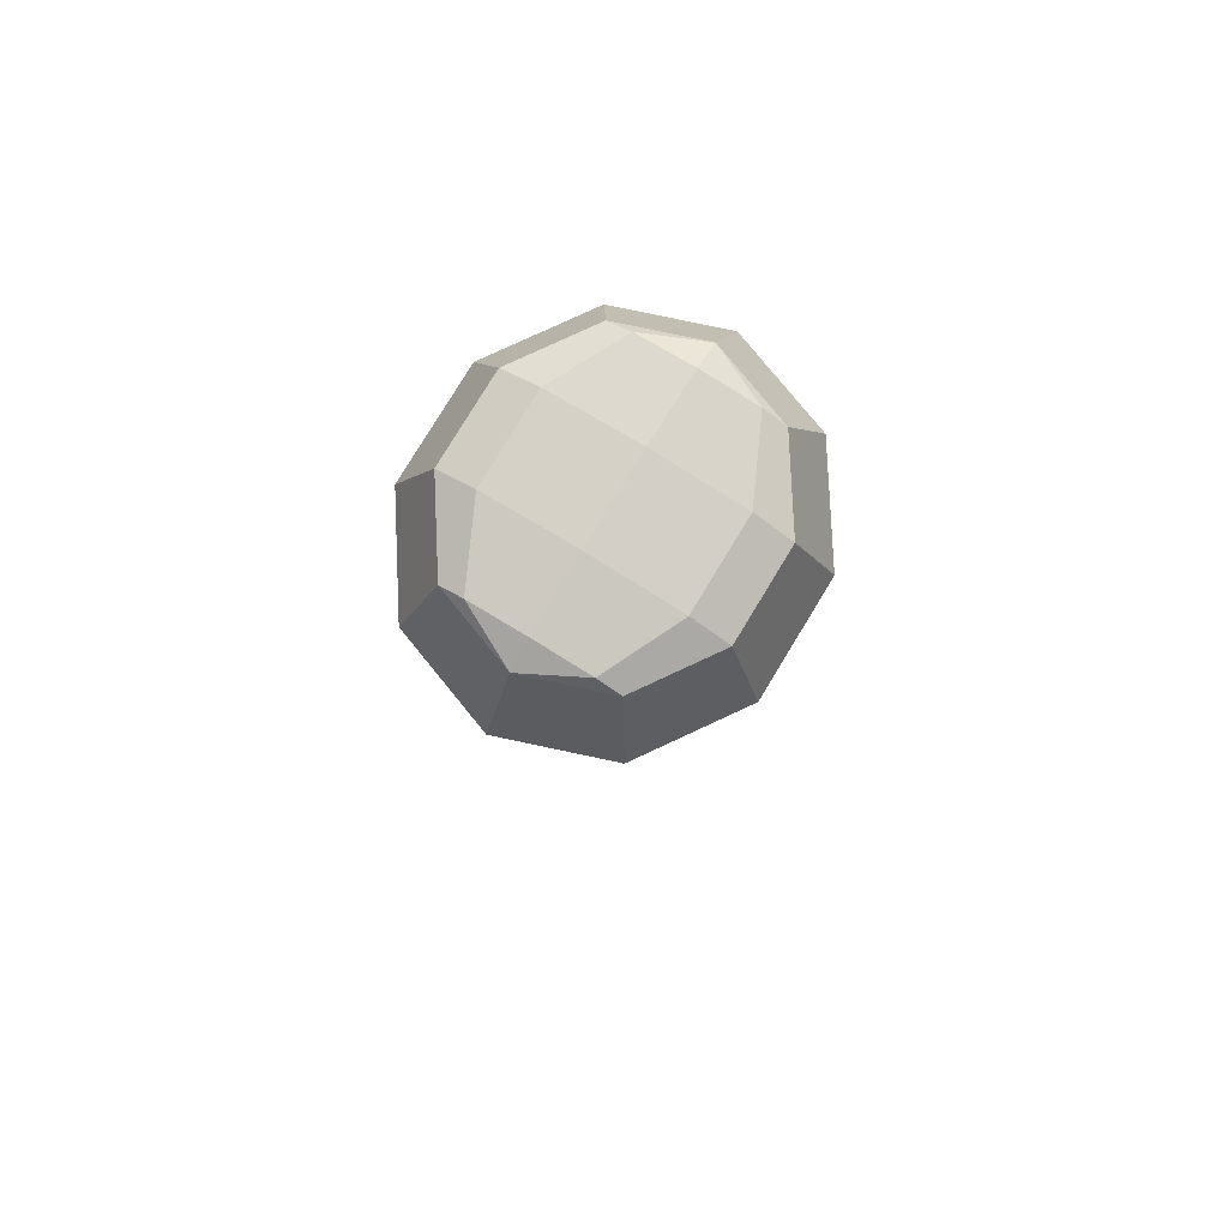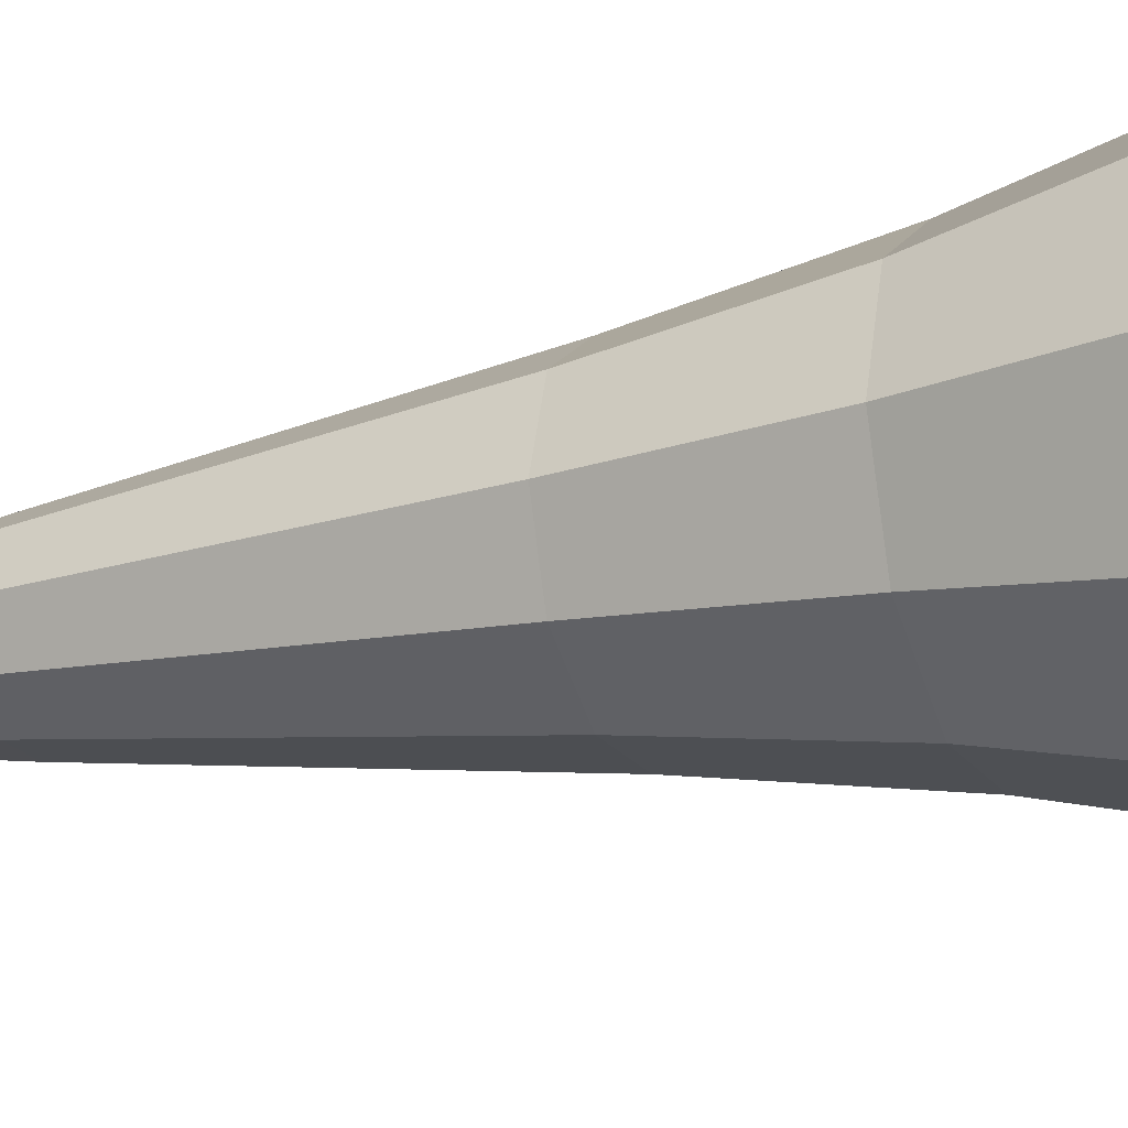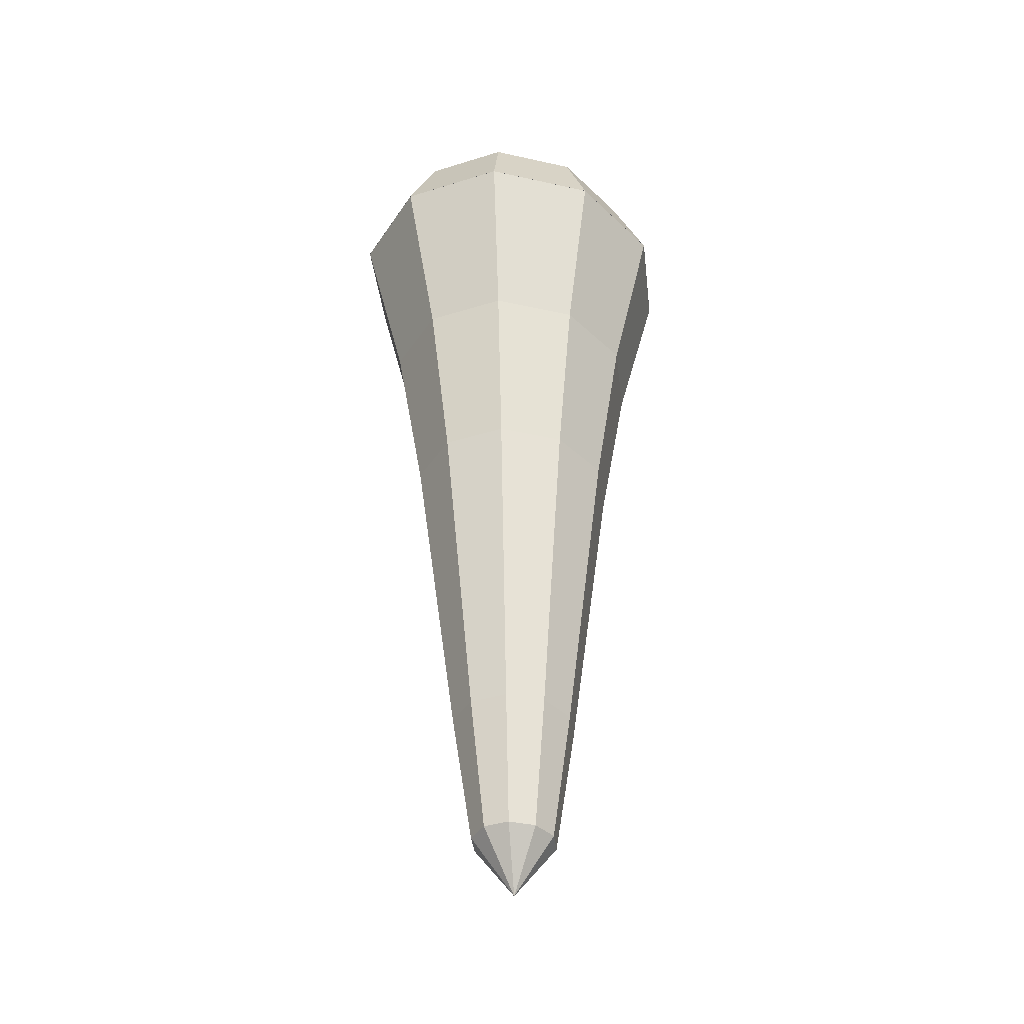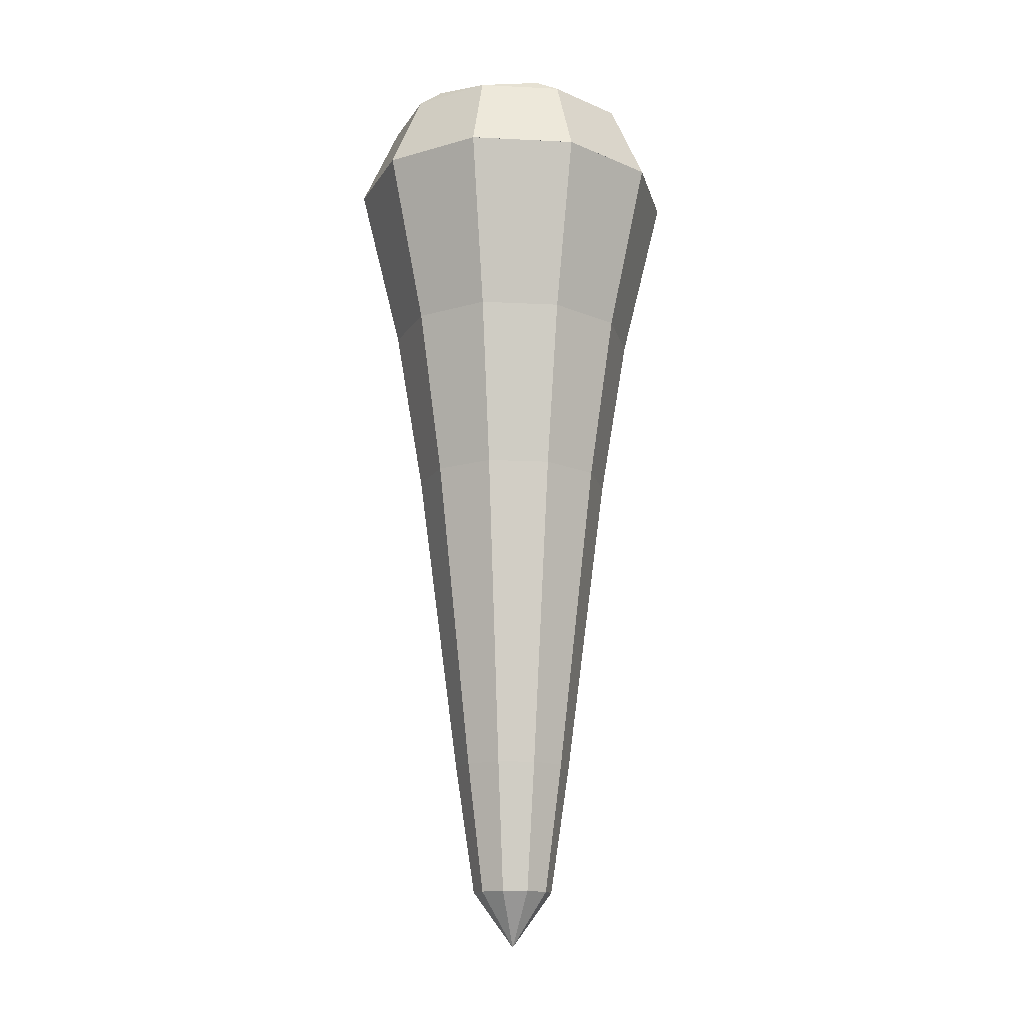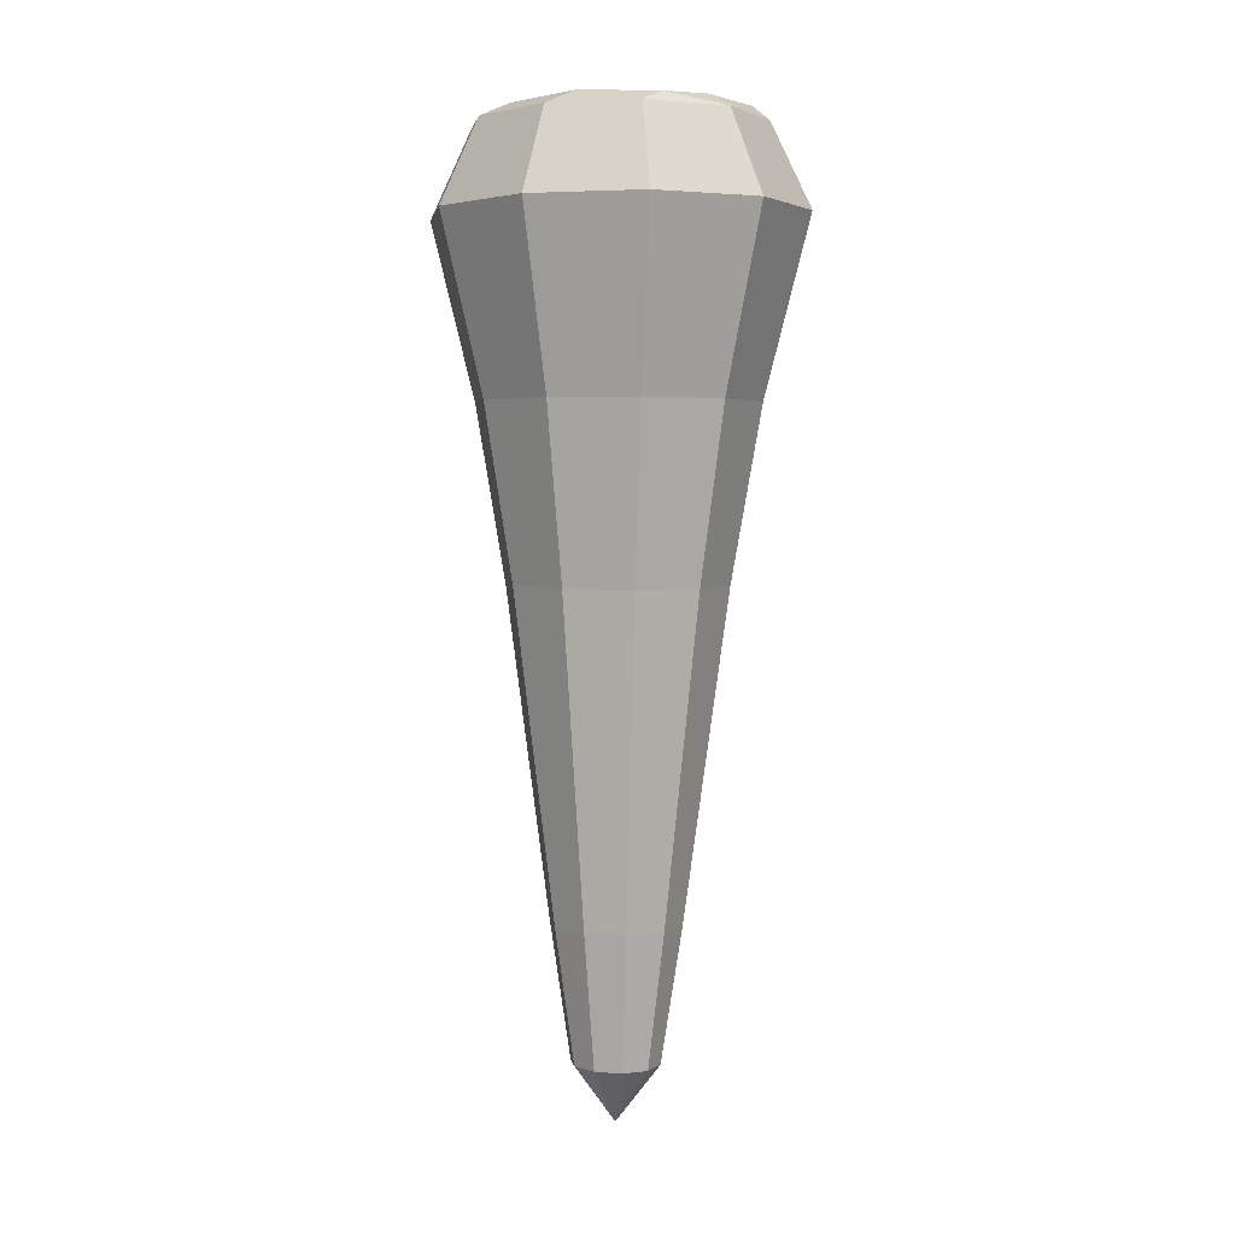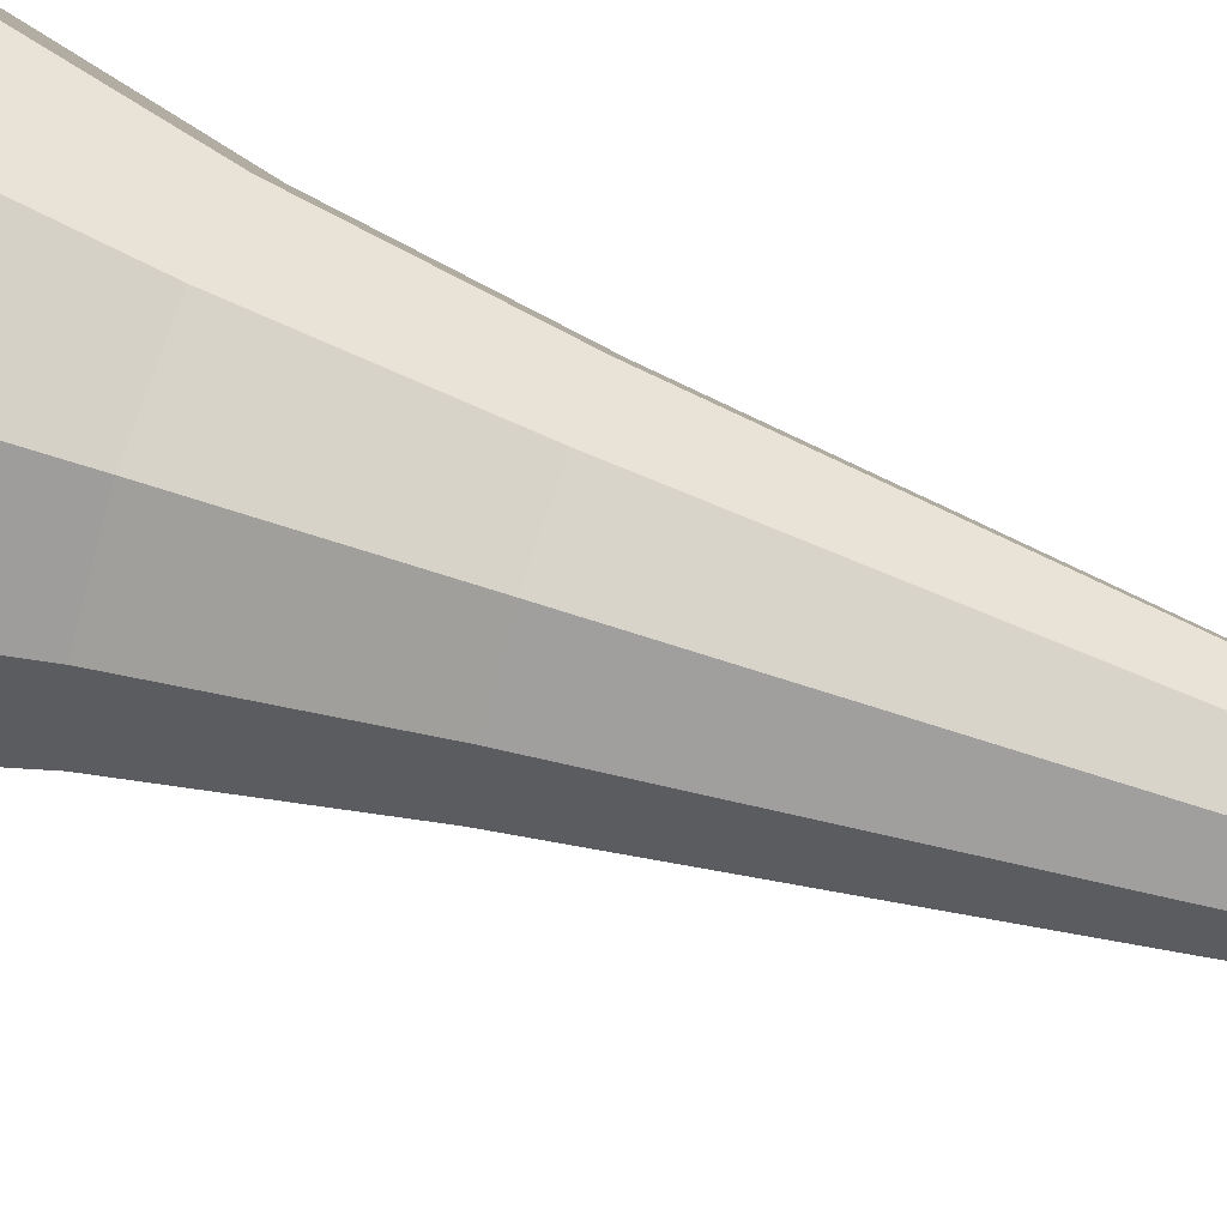
<metadata>
{"format":"obj","ext":"obj","renderer":"f3d","projection":"perspective","resolution":1024,"background":"white","views":[{"elev":79.9,"azim":121.3,"up":"+Y"},{"elev":-19.1,"azim":113.3,"up":"+Z"},{"elev":-39.5,"azim":-49.5,"up":"+Y"},{"elev":-14.5,"azim":-77.0,"up":"+Y"},{"elev":3.0,"azim":-132.5,"up":"+Y"},{"elev":73.7,"azim":-71.5,"up":"+Z"}]}
</metadata>
<code>
o Sphere
v 0.08462 -0.0384 0.000425
v -0.07037 -0.03898 0.04687
v -0.02753 -0.03882 0.07558
v 0.02542 -0.03862 0.07558
v 0.06825 -0.03846 0.04687
v -0.08673 -0.03905 0.000425
v 0.02494 -0.02912 0.05845
v 0.02494 0.02912 0.05845
v 0.06829 -0.03846 0.0469
v 0.02543 -0.03862 0.07562
v -0.02755 -0.03882 0.07562
v -0.07041 -0.03898 0.0469
v 0.02494 -0.02912 -0.05845
v 0.02494 0.02912 -0.05845
v -0.07037 -0.03898 -0.04602
v -0.02753 -0.03882 -0.07473
v 0.02542 -0.03862 -0.07473
v 0.06825 -0.03846 -0.04602
v 0.00041 -0.4285 0.000425
v 0.0209 -0.4023 0.000425
v -0.01634 -0.4024 0.01159
v -0.00605 -0.4024 0.01849
v 0.006674 -0.4023 0.01849
v 0.01697 -0.4023 0.01159
v -0.01634 -0.4024 -0.01074
v -0.00605 -0.4024 -0.01763
v 0.006674 -0.4023 -0.01763
v 0.01697 -0.4023 -0.01074
v -0.02028 -0.4024 0.000425
v 0.0504 -0.1952 0.000425
v 0.04068 -0.1953 -0.02715
v -0.04162 -0.1956 0.028
v 0.01525 -0.1954 -0.04419
v -0.05133 -0.1956 0.000425
v 0.04068 -0.1953 0.028
v -0.01618 -0.1955 -0.04419
v -0.04162 -0.1956 -0.02715
v -0.01618 -0.1955 0.04504
v 0.01525 -0.1954 0.04504
v 0.06407 -0.1175 0.000425
v 0.01928 -0.1177 -0.05645
v -0.02079 -0.1178 -0.05645
v -0.02079 -0.1178 0.0573
v 0.05169 -0.1175 -0.03472
v -0.05321 -0.1179 0.03557
v -0.06559 -0.118 0.000425
v 0.05169 -0.1175 0.03557
v -0.05321 -0.1179 -0.03472
v 0.01928 -0.1177 0.0573
v 0.02464 -0.3412 -0.01603
v -0.02448 -0.3414 0.01688
v -0.03027 -0.3414 0.000425
v 0.02464 -0.3412 0.01688
v -0.02448 -0.3414 -0.01603
v 0.009463 -0.3412 0.02705
v 0.03044 -0.3412 0.000425
v 0.009463 -0.3412 -0.0262
v -0.009298 -0.3413 -0.0262
v -0.009298 -0.3413 0.02705
v 0.02494 -0.02912 0.05845
v 0.02494 0.02912 0.05845
v 0.02494 -0.02912 -0.05845
v 0.02494 0.02912 -0.05845
v -0.07041 -0.03898 -0.04605
v -0.02755 -0.03882 -0.07477
v 0.02543 -0.03862 -0.07477
v 0.06829 -0.03846 -0.04605
v -0.08678 -0.03905 0.000425
v 0.08467 -0.0384 0.000425
v 0.02494 -0.02912 0.05845
v 0.02494 0.02912 0.05845
v 0.02494 -0.02912 -0.05845
v 0.02494 0.02912 -0.05845
v -0.0554 -0.001098 0.03675
v -0.0219 -0.000972 0.0592
v 0.01951 -0.000816 0.0592
v 0.053 -0.00069 0.03675
v -0.0682 -0.001146 0.000425
v -0.05542 0.003457 0.02611
v -0.02193 0.006398 0.04198
v 0.01948 0.006553 0.04198
v 0.05299 0.003865 0.02611
v -0.05542 0.003457 -0.02526
v -0.02193 0.006398 -0.04113
v 0.01948 0.006553 -0.04113
v 0.05299 0.003865 -0.02526
v -0.0554 -0.001098 -0.0359
v -0.0219 -0.000972 -0.05835
v 0.01951 -0.000816 -0.05835
v 0.053 -0.00069 -0.0359
v 0.0658 -0.000642 0.000425
v -0.0682 -0.001146 0.000425
v -0.05542 0.003457 0.02611
v -0.02193 0.006398 0.04198
v 0.01948 0.006553 0.04198
v 0.05299 0.003865 0.02611
v -0.05543 0.005343 0.000425
v -0.02194 0.00945 0.000425
v 0.01947 0.009606 0.000425
v 0.05298 0.005751 0.000425
v -0.05542 0.003457 -0.02526
v -0.02193 0.006398 -0.04113
v 0.01948 0.006553 -0.04113
v 0.05299 0.003865 -0.02526
v 0.0658 -0.000642 0.000425
f 57 28 50
f 53 20 24
f 59 21 51
f 50 20 56
f 51 29 52
f 57 26 27
f 54 29 25
f 55 24 23
f 58 25 26
f 55 22 59
f 89 65 66
f 78 12 68
f 66 90 89
f 77 10 76
f 87 65 88
f 91 9 77
f 78 64 87
f 27 26 19
f 22 23 19
f 20 28 19
f 29 21 19
f 26 25 19
f 21 22 19
f 25 29 19
f 28 27 19
f 23 24 19
f 24 20 19
f 49 38 43
f 42 37 36
f 49 35 39
f 48 34 37
f 41 36 33
f 45 34 46
f 44 30 40
f 43 32 45
f 47 30 35
f 41 31 44
f 17 44 18
f 5 40 47
f 3 45 2
f 18 40 1
f 2 46 6
f 17 42 41
f 15 46 48
f 4 47 49
f 16 48 42
f 4 43 3
f 39 59 38
f 36 54 58
f 39 53 55
f 37 52 54
f 33 58 57
f 32 52 34
f 31 56 30
f 38 51 32
f 35 56 53
f 33 50 31
f 67 91 90
f 76 11 75
f 11 74 75
f 75 81 76
f 74 78 79
f 77 81 82
f 74 80 75
f 91 77 82
f 85 88 89
f 83 78 87
f 85 90 86
f 84 87 88
f 91 86 90
f 94 99 95
f 93 92 97
f 96 99 100
f 93 98 94
f 105 96 100
f 99 102 103
f 97 92 101
f 99 104 100
f 98 101 102
f 105 100 104
f 57 27 28
f 53 56 20
f 59 22 21
f 50 28 20
f 51 21 29
f 57 58 26
f 54 52 29
f 55 53 24
f 58 54 25
f 55 23 22
f 89 88 65
f 78 74 12
f 66 67 90
f 77 9 10
f 87 64 65
f 91 69 9
f 78 68 64
f 49 39 38
f 42 48 37
f 49 47 35
f 48 46 34
f 41 42 36
f 45 32 34
f 44 31 30
f 43 38 32
f 47 40 30
f 41 33 31
f 17 41 44
f 5 1 40
f 3 43 45
f 18 44 40
f 2 45 46
f 17 16 42
f 15 6 46
f 4 5 47
f 16 15 48
f 4 49 43
f 39 55 59
f 36 37 54
f 39 35 53
f 37 34 52
f 33 36 58
f 32 51 52
f 31 50 56
f 38 59 51
f 35 30 56
f 33 57 50
f 67 69 91
f 76 10 11
f 11 12 74
f 75 80 81
f 77 76 81
f 74 79 80
f 85 84 88
f 85 89 90
f 84 83 87
f 94 98 99
f 96 95 99
f 93 97 98
f 99 98 102
f 99 103 104
f 98 97 101
l 7 60
l 62 13
l 8 61
l 14 63
l 63 73
l 60 70
l 72 62
l 9 5
l 71 61

</code>
